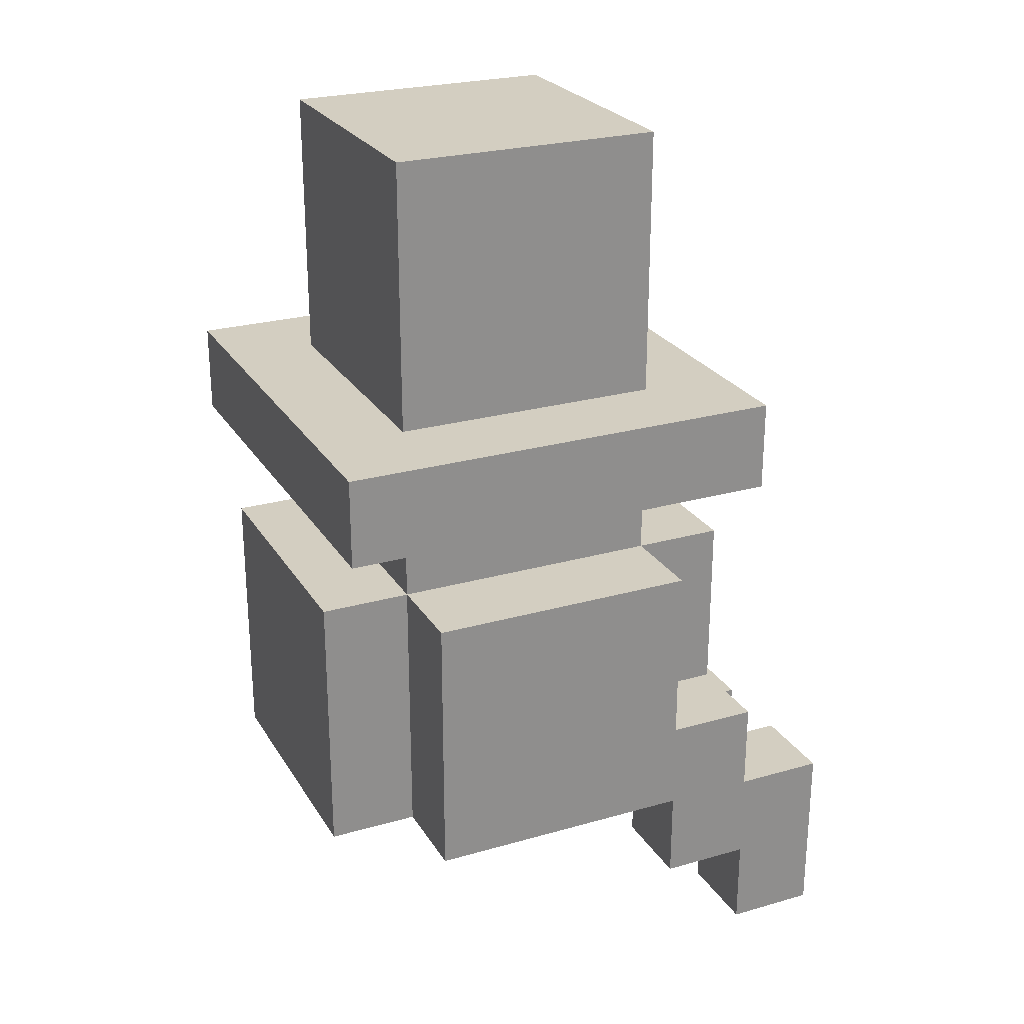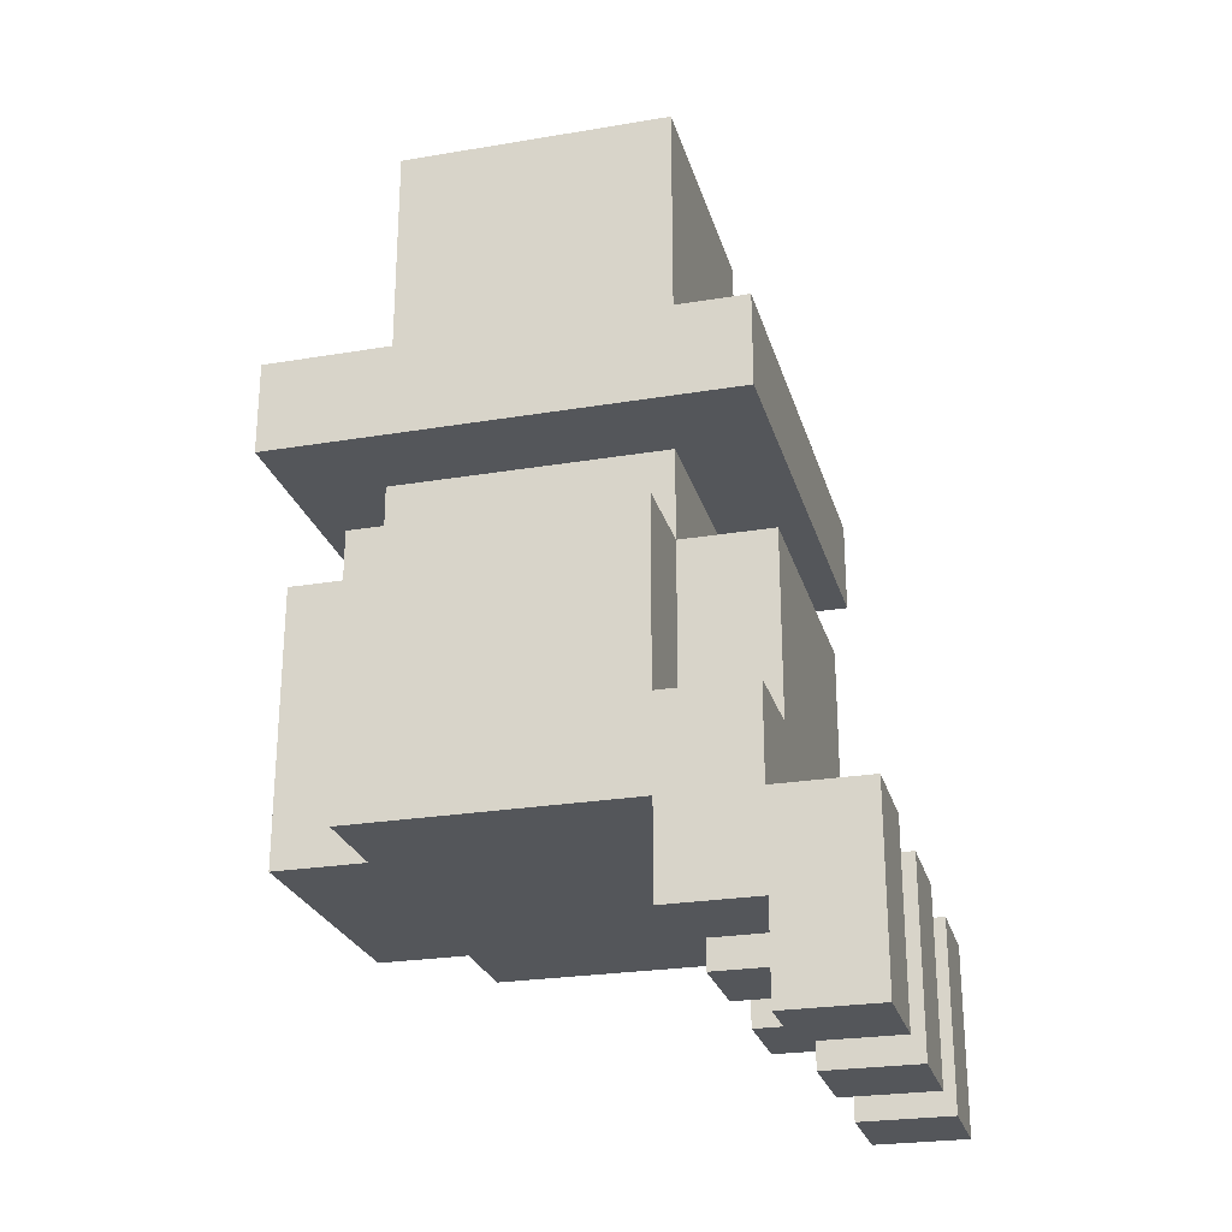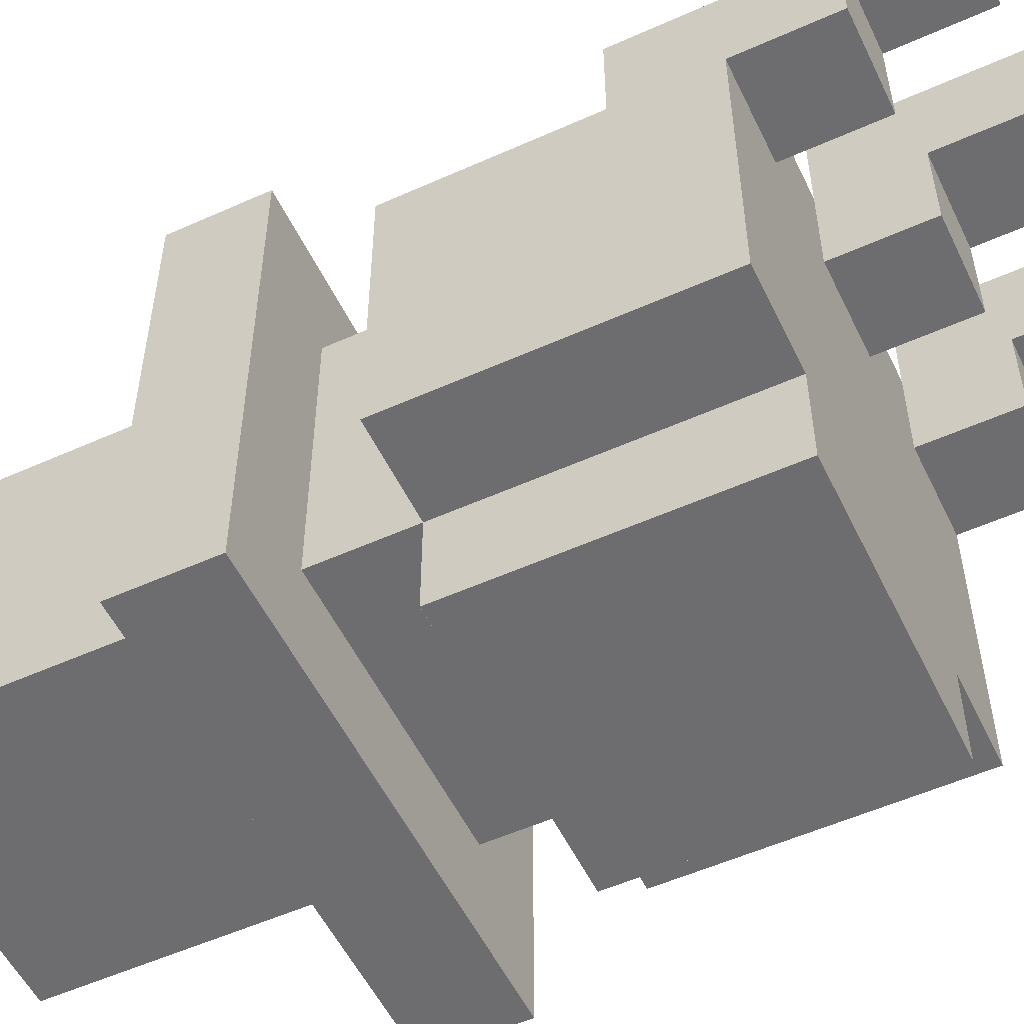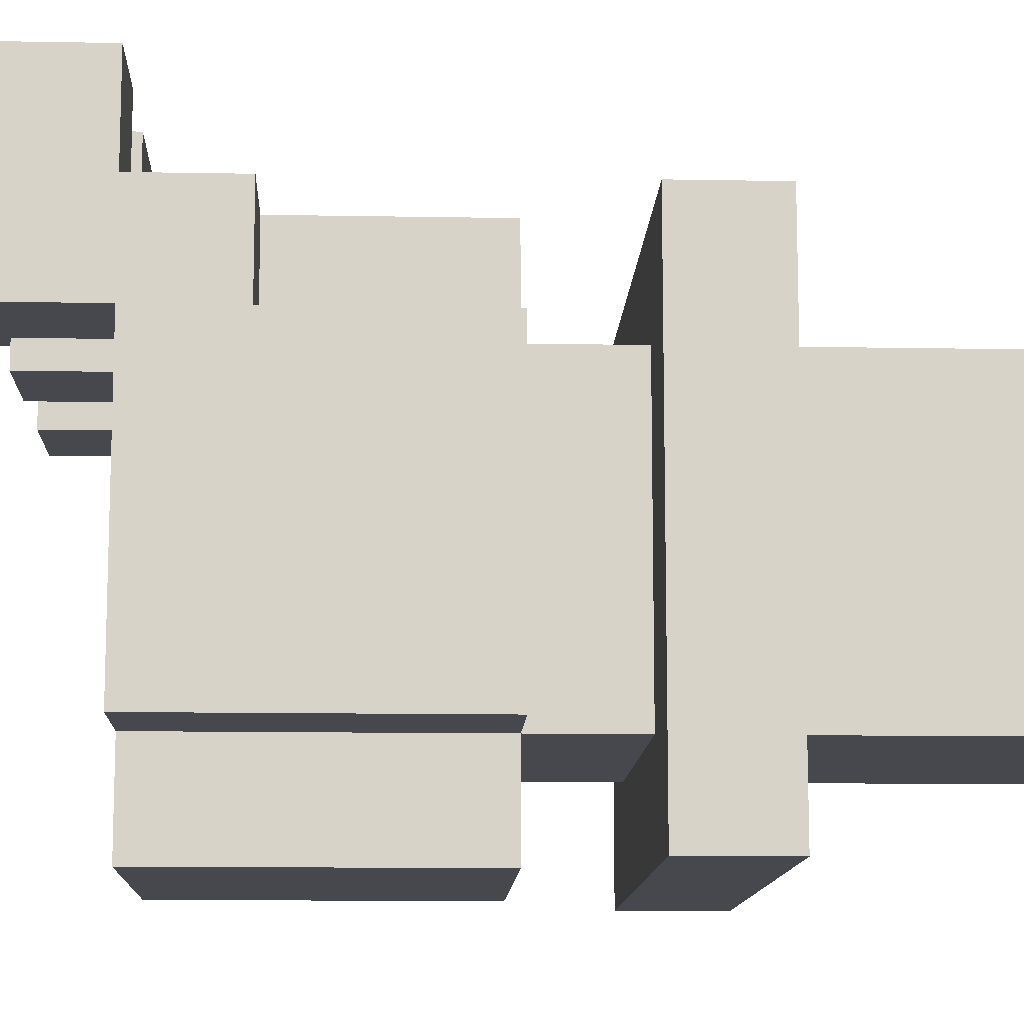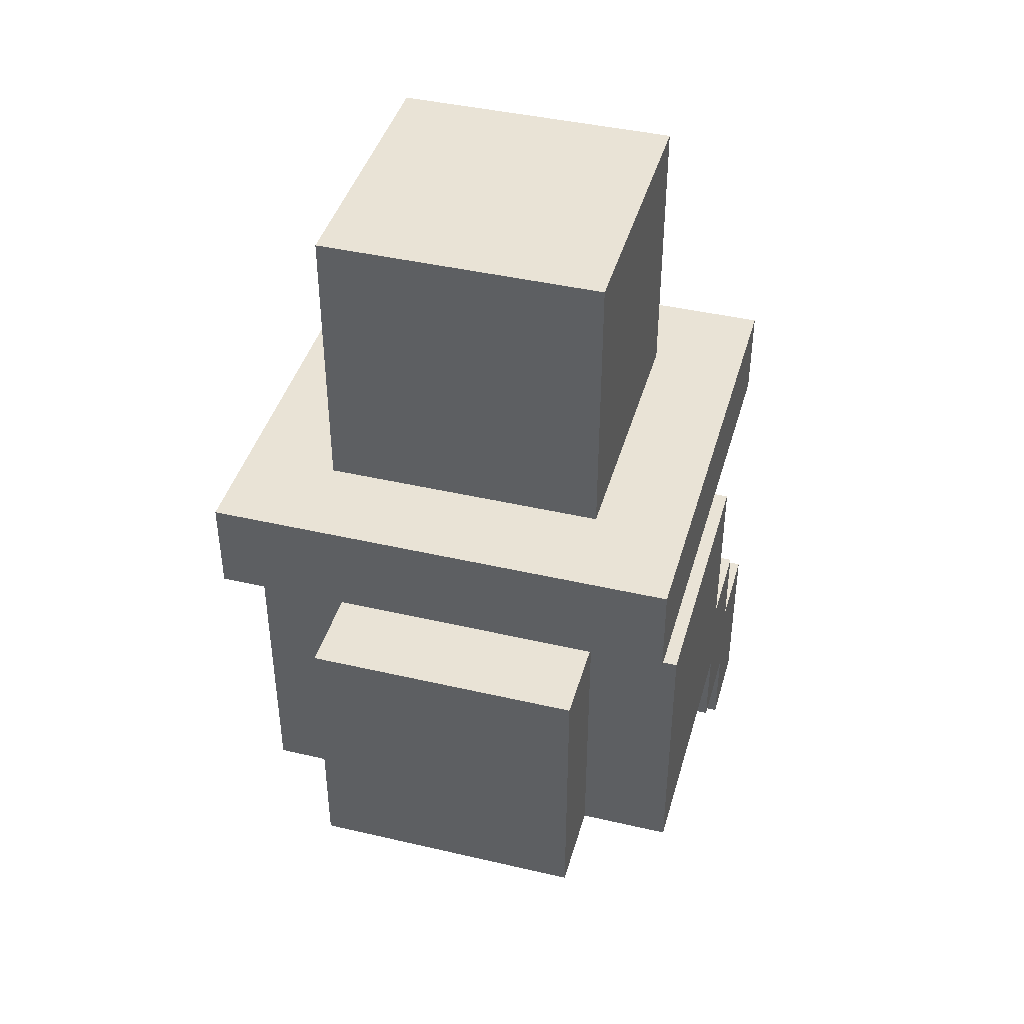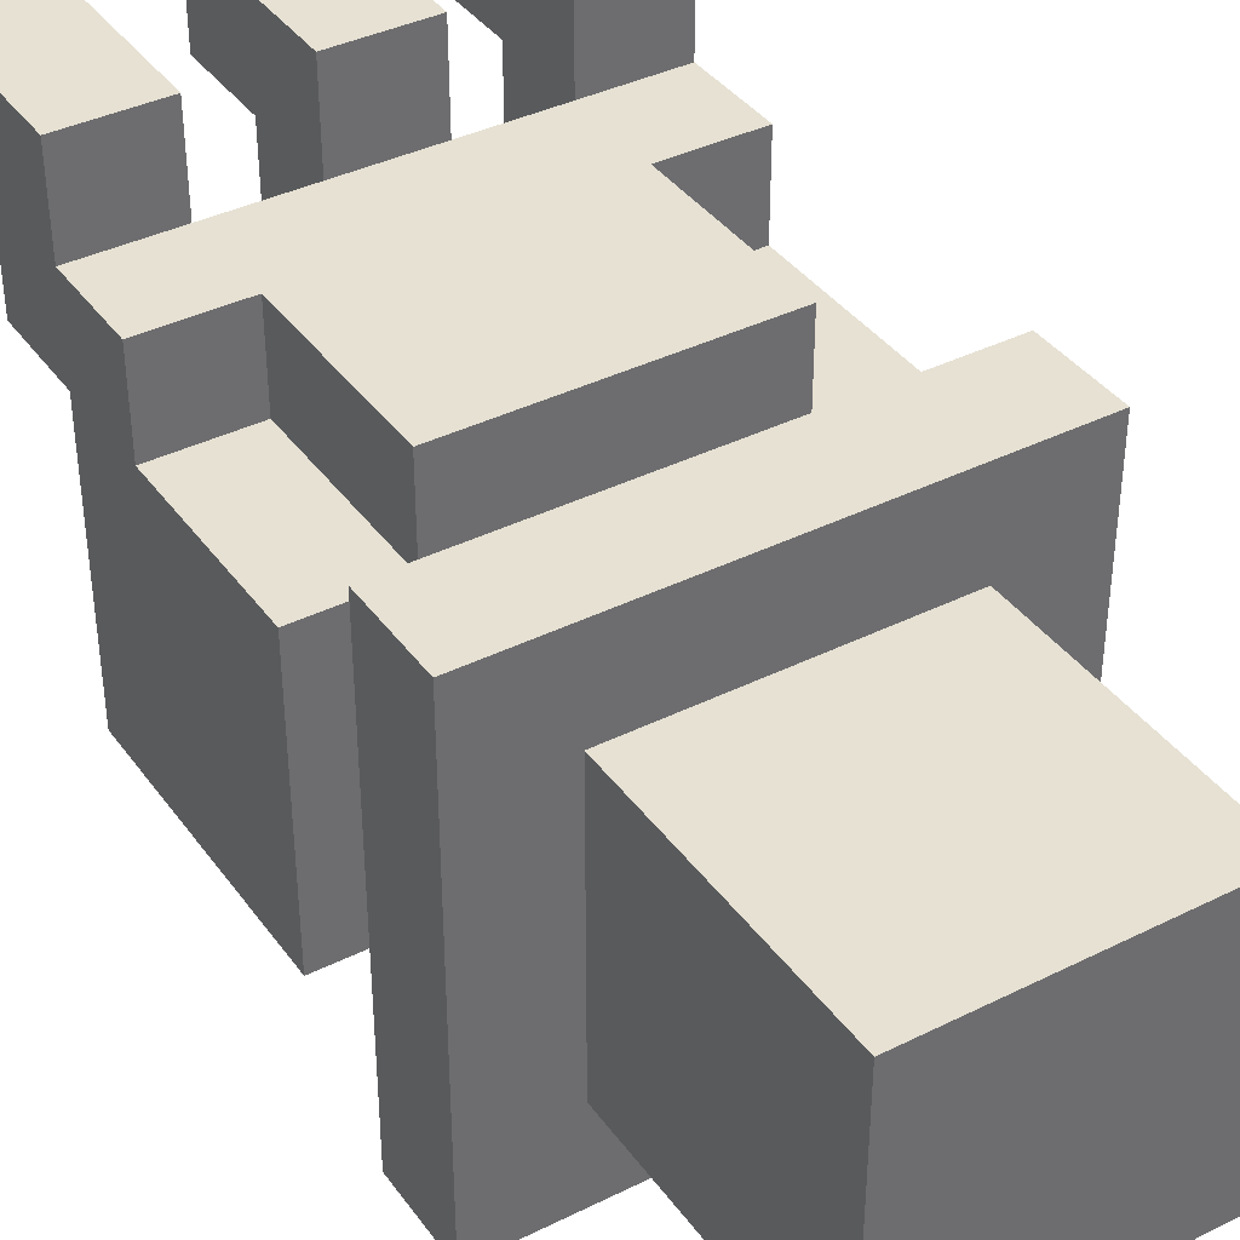
<metadata>
{"format":"obj","ext":"obj","renderer":"f3d","projection":"perspective","resolution":1024,"background":"white","views":[{"elev":25.2,"azim":-114.7,"up":"+Y"},{"elev":-25.4,"azim":-75.0,"up":"+Y"},{"elev":-54.1,"azim":-64.5,"up":"+Z"},{"elev":-11.9,"azim":87.5,"up":"+Z"},{"elev":42.1,"azim":-164.4,"up":"+Y"},{"elev":38.7,"azim":148.0,"up":"+Z"}]}
</metadata>
<code>
o
v -0.3 0.1 0.4
v -0.3 0.1 0.3
v -0.3 0.2 0.3
v -0.3 0.2 0.2
v -0.3 0.3 0.4
v -0.3 0.3 0.3
v -0.3 0.3 0.2
v -0.3 0.3 -0.1
v -0.3 0.4 0.3
v -0.3 0.4 0.2
v -0.3 0.6 0.2
v -0.3 0.6 -0.1
v -0.3 0.7 0.3
v -0.3 0.7 -0.2
v -0.3 0.8 0.3
v -0.3 0.8 -0.2
v -0.2 0.3 -0.1
v -0.2 0.3 -0.2
v -0.2 0.4 0.3
v -0.2 0.4 0.2
v -0.2 0.5 0.3
v -0.2 0.5 0.2
v -0.2 0.6 0.3
v -0.2 0.6 0.2
v -0.2 0.6 -0.1
v -0.2 0.6 -0.2
v -0.2 0.7 0.2
v -0.2 0.7 -0.1
v -0.2 0.8 0.2
v -0.2 0.8 -0.1
v -0.2 0.9 0.2
v -0.2 0.9 -0.1
v -0.2 1.1 0.2
v -0.2 1.1 -0.1
v -0.1 0.1 0.4
v -0.1 0.1 0.3
v -0.1 0.2 0.3
v -0.1 0.2 0.2
v -0.1 0.3 0.4
v -0.1 0.3 0.3
v -0.1 0.3 0.2
v 0.1 0.1 0.4
v 0.1 0.1 0.3
v 0.1 0.2 0.3
v 0.1 0.2 0.2
v 0.1 0.3 0.4
v 0.1 0.3 0.3
v 0.1 0.3 0.2
v -0.2 0.1 0.4
v -0.2 0.1 0.3
v -0.2 0.2 0.3
v -0.2 0.2 0.2
v -0.2 0.3 0.4
v -0.2 0.3 0.3
v -0.2 0.3 0.2
v -2.98e-08 0.1 0.4
v -2.98e-08 0.1 0.3
v -2.98e-08 0.2 0.3
v -2.98e-08 0.2 0.2
v -2.98e-08 0.3 0.4
v -2.98e-08 0.3 0.3
v -2.98e-08 0.3 0.2
v 0.1 0.3 -0.1
v 0.1 0.3 -0.2
v 0.1 0.4 0.3
v 0.1 0.4 0.2
v 0.1 0.5 0.3
v 0.1 0.5 0.2
v 0.1 0.6 0.3
v 0.1 0.6 0.2
v 0.1 0.6 -0.1
v 0.1 0.6 -0.2
v 0.1 0.7 0.2
v 0.1 0.7 -0.1
v 0.1 0.8 0.2
v 0.1 0.8 -0.1
v 0.1 0.9 0.2
v 0.1 0.9 -0.1
v 0.1 1.1 0.2
v 0.1 1.1 -0.1
v 0.2 0.1 0.4
v 0.2 0.1 0.3
v 0.2 0.2 0.3
v 0.2 0.2 0.2
v 0.2 0.3 0.4
v 0.2 0.3 0.3
v 0.2 0.3 0.2
v 0.2 0.3 -0.1
v 0.2 0.4 0.3
v 0.2 0.4 0.2
v 0.2 0.6 0.2
v 0.2 0.6 -0.1
v 0.2 0.7 0.3
v 0.2 0.7 -0.2
v 0.2 0.8 0.3
v 0.2 0.8 -0.2
v -0.3 0.1 0.4
v -0.3 0.3 0.4
v -0.2 0.1 0.4
v -0.2 0.3 0.4
v -0.1 0.1 0.4
v -0.1 0.3 0.4
v -2.98e-08 0.1 0.4
v -2.98e-08 0.3 0.4
v 0.1 0.1 0.4
v 0.1 0.3 0.4
v 0.2 0.1 0.4
v 0.2 0.3 0.4
v -0.3 0.3 0.3
v -0.3 0.4 0.3
v -0.3 0.7 0.3
v -0.3 0.8 0.3
v -0.2 0.3 0.3
v -0.2 0.4 0.3
v -0.2 0.5 0.3
v -0.2 0.6 0.3
v -0.1 0.3 0.3
v -0.1 0.4 0.3
v -0.1 0.5 0.3
v -0.1 0.6 0.3
v -2.98e-08 0.3 0.3
v -2.98e-08 0.4 0.3
v -2.98e-08 0.5 0.3
v -2.98e-08 0.6 0.3
v 0.1 0.3 0.3
v 0.1 0.4 0.3
v 0.1 0.5 0.3
v 0.1 0.6 0.3
v 0.2 0.3 0.3
v 0.2 0.4 0.3
v 0.2 0.7 0.3
v 0.2 0.8 0.3
v -0.3 0.4 0.2
v -0.3 0.6 0.2
v -0.2 0.4 0.2
v -0.2 0.5 0.2
v -0.2 0.6 0.2
v -0.2 0.7 0.2
v -0.2 0.8 0.2
v -0.2 0.9 0.2
v -0.2 1.1 0.2
v -0.1 0.6 0.2
v -2.98e-08 0.6 0.2
v 0.1 0.4 0.2
v 0.1 0.5 0.2
v 0.1 0.6 0.2
v 0.1 0.7 0.2
v 0.1 0.8 0.2
v 0.1 0.9 0.2
v 0.1 1.1 0.2
v 0.2 0.4 0.2
v 0.2 0.6 0.2
v -0.3 0.1 0.3
v -0.3 0.2 0.3
v -0.2 0.1 0.3
v -0.2 0.2 0.3
v -0.1 0.1 0.3
v -0.1 0.2 0.3
v -2.98e-08 0.1 0.3
v -2.98e-08 0.2 0.3
v 0.1 0.1 0.3
v 0.1 0.2 0.3
v 0.2 0.1 0.3
v 0.2 0.2 0.3
v -0.3 0.2 0.2
v -0.3 0.3 0.2
v -0.2 0.2 0.2
v -0.2 0.3 0.2
v -0.1 0.2 0.2
v -0.1 0.3 0.2
v -2.98e-08 0.2 0.2
v -2.98e-08 0.3 0.2
v 0.1 0.2 0.2
v 0.1 0.3 0.2
v 0.2 0.2 0.2
v 0.2 0.3 0.2
v -0.3 0.3 -0.1
v -0.3 0.6 -0.1
v -0.2 0.3 -0.1
v -0.2 0.6 -0.1
v -0.2 0.7 -0.1
v -0.2 0.8 -0.1
v -0.2 0.9 -0.1
v -0.2 1.1 -0.1
v 0.1 0.3 -0.1
v 0.1 0.6 -0.1
v 0.1 0.7 -0.1
v 0.1 0.8 -0.1
v 0.1 0.9 -0.1
v 0.1 1.1 -0.1
v 0.2 0.3 -0.1
v 0.2 0.6 -0.1
v -0.3 0.7 -0.2
v -0.3 0.8 -0.2
v -0.2 0.3 -0.2
v -0.2 0.6 -0.2
v 0.1 0.3 -0.2
v 0.1 0.6 -0.2
v 0.2 0.7 -0.2
v 0.2 0.8 -0.2
v -0.3 0.1 0.4
v -0.2 0.1 0.4
v -0.1 0.1 0.4
v -2.98e-08 0.1 0.4
v 0.1 0.1 0.4
v 0.2 0.1 0.4
v -0.3 0.1 0.3
v -0.2 0.1 0.3
v -0.1 0.1 0.3
v -2.98e-08 0.1 0.3
v 0.1 0.1 0.3
v 0.2 0.1 0.3
v -0.3 0.2 0.3
v -0.2 0.2 0.3
v -0.1 0.2 0.3
v -2.98e-08 0.2 0.3
v 0.1 0.2 0.3
v 0.2 0.2 0.3
v -0.3 0.2 0.2
v -0.2 0.2 0.2
v -0.1 0.2 0.2
v -2.98e-08 0.2 0.2
v 0.1 0.2 0.2
v 0.2 0.2 0.2
v -0.2 0.3 0.3
v -0.1 0.3 0.3
v -2.98e-08 0.3 0.3
v 0.1 0.3 0.3
v -0.3 0.3 0.2
v -0.2 0.3 0.2
v -0.1 0.3 0.2
v -2.98e-08 0.3 0.2
v 0.1 0.3 0.2
v 0.2 0.3 0.2
v -0.3 0.3 -0.1
v -0.2 0.3 -0.1
v 0.1 0.3 -0.1
v 0.2 0.3 -0.1
v -0.2 0.3 -0.2
v 0.1 0.3 -0.2
v -0.3 0.7 0.3
v 0.2 0.7 0.3
v -0.2 0.7 0.2
v 0.1 0.7 0.2
v -0.2 0.7 -0.1
v 0.1 0.7 -0.1
v -0.3 0.7 -0.2
v 0.2 0.7 -0.2
v -0.3 0.3 0.4
v -0.2 0.3 0.4
v -0.1 0.3 0.4
v -2.98e-08 0.3 0.4
v 0.1 0.3 0.4
v 0.2 0.3 0.4
v -0.3 0.3 0.3
v -0.2 0.3 0.3
v -0.1 0.3 0.3
v -2.98e-08 0.3 0.3
v 0.1 0.3 0.3
v 0.2 0.3 0.3
v -0.3 0.4 0.3
v -0.2 0.4 0.3
v 0.1 0.4 0.3
v 0.2 0.4 0.3
v -0.3 0.4 0.2
v -0.2 0.4 0.2
v 0.1 0.4 0.2
v 0.2 0.4 0.2
v -0.2 0.6 0.3
v -0.1 0.6 0.3
v -2.98e-08 0.6 0.3
v 0.1 0.6 0.3
v -0.3 0.6 0.2
v -0.2 0.6 0.2
v -0.1 0.6 0.2
v -2.98e-08 0.6 0.2
v 0.1 0.6 0.2
v 0.2 0.6 0.2
v -0.3 0.6 -0.1
v -0.2 0.6 -0.1
v 0.1 0.6 -0.1
v 0.2 0.6 -0.1
v -0.2 0.6 -0.2
v 0.1 0.6 -0.2
v -0.3 0.8 0.3
v 0.2 0.8 0.3
v -0.2 0.8 0.2
v 0.1 0.8 0.2
v -0.2 0.8 -0.1
v 0.1 0.8 -0.1
v -0.3 0.8 -0.2
v 0.2 0.8 -0.2
v -0.2 1.1 0.2
v 0.1 1.1 0.2
v -0.2 1.1 -0.1
v 0.1 1.1 -0.1
f 3 2 1
f 5 3 1
f 5 4 3
f 6 4 5
f 7 4 6
f 9 8 7
f 9 7 6
f 10 8 9
f 11 8 10
f 12 8 11
f 15 14 13
f 16 14 15
f 21 20 19
f 22 20 21
f 23 22 21
f 24 22 23
f 25 18 17
f 26 18 25
f 27 25 24
f 28 25 27
f 31 30 29
f 32 30 31
f 33 32 31
f 34 32 33
f 37 36 35
f 39 37 35
f 39 38 37
f 40 38 39
f 41 38 40
f 44 43 42
f 46 44 42
f 46 45 44
f 47 45 46
f 48 45 47
f 49 50 51
f 49 51 53
f 51 52 53
f 53 52 54
f 54 52 55
f 56 57 58
f 56 58 60
f 58 59 60
f 60 59 61
f 61 59 62
f 65 66 67
f 67 66 68
f 67 68 69
f 69 68 70
f 63 64 71
f 71 64 72
f 70 71 73
f 73 71 74
f 75 76 77
f 77 76 78
f 77 78 79
f 79 78 80
f 81 82 83
f 81 83 85
f 83 84 85
f 85 84 86
f 86 84 87
f 87 88 89
f 86 87 89
f 89 88 90
f 90 88 91
f 91 88 92
f 93 94 95
f 95 94 96
f 99 98 97
f 100 98 99
f 103 102 101
f 104 102 103
f 107 106 105
f 108 106 107
f 113 110 109
f 114 110 113
f 117 114 113
f 118 115 114
f 118 114 117
f 119 116 115
f 119 115 118
f 120 116 119
f 121 118 117
f 121 119 118
f 121 120 119
f 122 120 121
f 123 120 122
f 124 120 123
f 125 122 121
f 126 123 122
f 126 122 125
f 127 124 123
f 127 123 126
f 128 124 127
f 129 126 125
f 130 126 129
f 131 112 111
f 132 112 131
f 135 134 133
f 136 134 135
f 137 134 136
f 142 138 137
f 143 138 142
f 146 138 143
f 147 138 146
f 148 140 139
f 149 141 140
f 149 140 148
f 150 141 149
f 151 145 144
f 151 146 145
f 152 146 151
f 153 154 155
f 155 154 156
f 157 158 159
f 159 158 160
f 161 162 163
f 163 162 164
f 165 166 167
f 167 166 168
f 169 170 171
f 171 170 172
f 173 174 175
f 175 174 176
f 177 178 179
f 179 178 180
f 180 181 186
f 186 181 187
f 182 183 188
f 183 184 189
f 188 183 189
f 189 184 190
f 185 186 191
f 191 186 192
f 195 196 197
f 197 196 198
f 193 194 199
f 199 194 200
f 207 202 201
f 208 202 207
f 209 204 203
f 210 204 209
f 211 206 205
f 212 206 211
f 219 214 213
f 220 214 219
f 221 216 215
f 222 216 221
f 223 218 217
f 224 218 223
f 230 226 225
f 231 226 230
f 232 228 227
f 233 228 232
f 235 231 230
f 235 234 233
f 235 233 232
f 235 232 231
f 235 230 229
f 236 234 235
f 237 234 236
f 238 234 237
f 239 237 236
f 240 237 239
f 243 242 241
f 244 242 243
f 245 243 241
f 246 242 244
f 247 245 241
f 247 246 245
f 248 242 246
f 248 246 247
f 249 250 255
f 255 250 256
f 251 252 257
f 257 252 258
f 253 254 259
f 259 254 260
f 261 262 265
f 265 262 266
f 263 264 267
f 267 264 268
f 269 270 274
f 270 271 275
f 274 270 275
f 271 272 276
f 275 271 276
f 276 272 277
f 273 274 279
f 279 274 280
f 277 278 281
f 281 278 282
f 280 281 283
f 283 281 284
f 285 286 287
f 287 286 288
f 285 287 289
f 288 286 290
f 285 289 291
f 289 290 291
f 290 286 292
f 291 290 292
f 293 294 295
f 295 294 296

</code>
